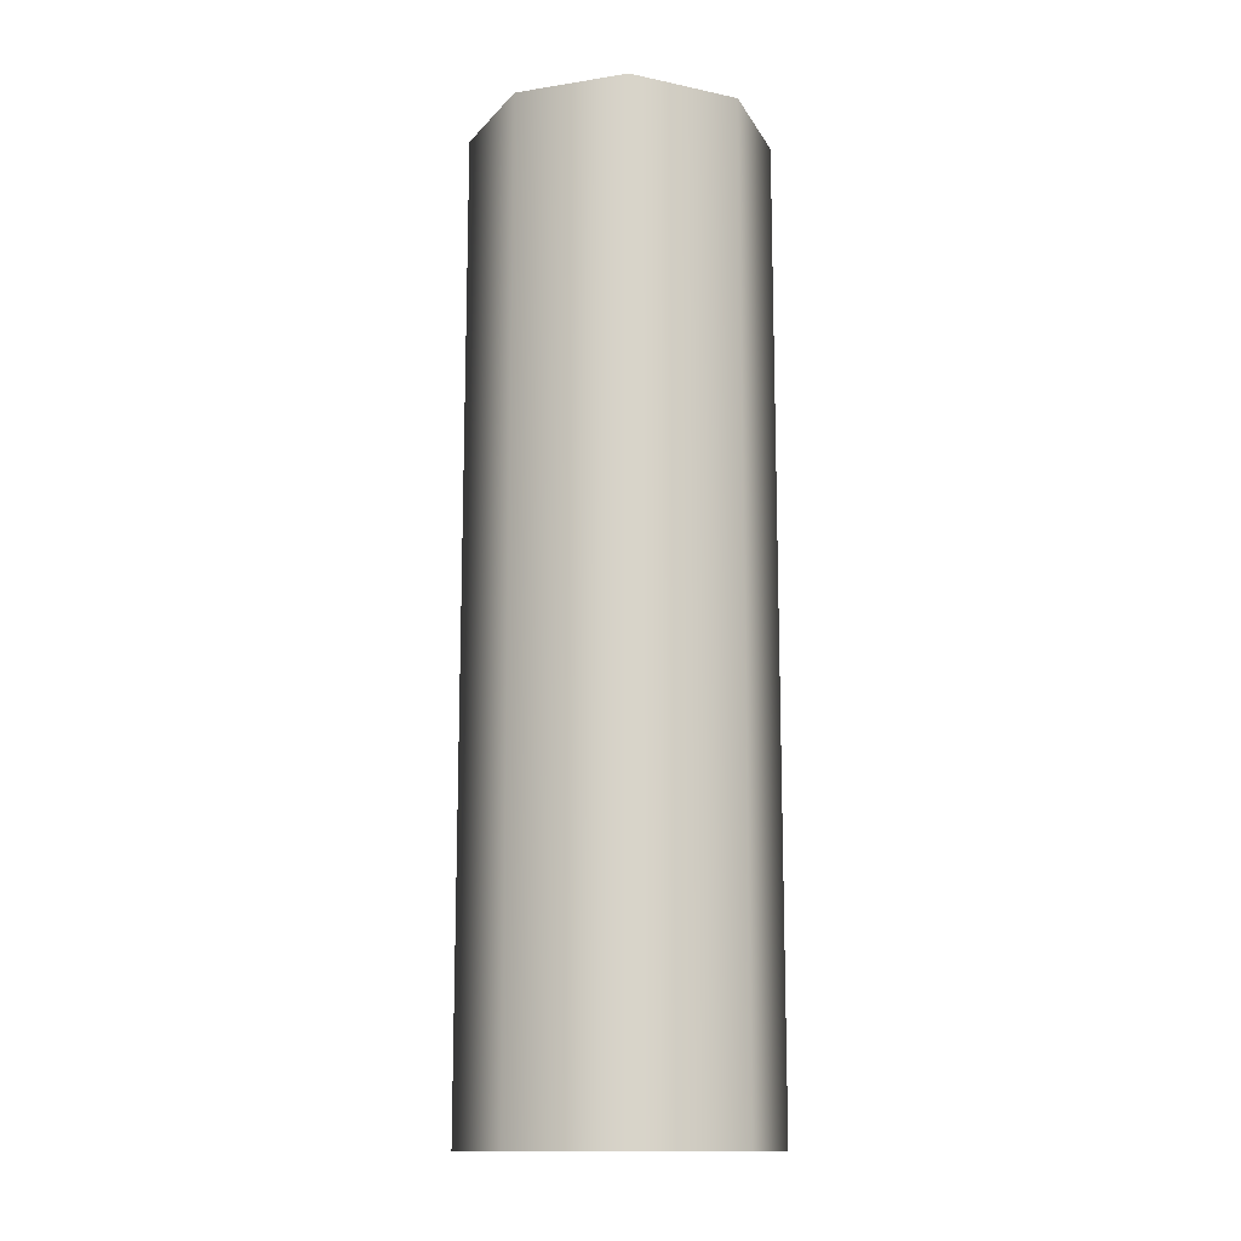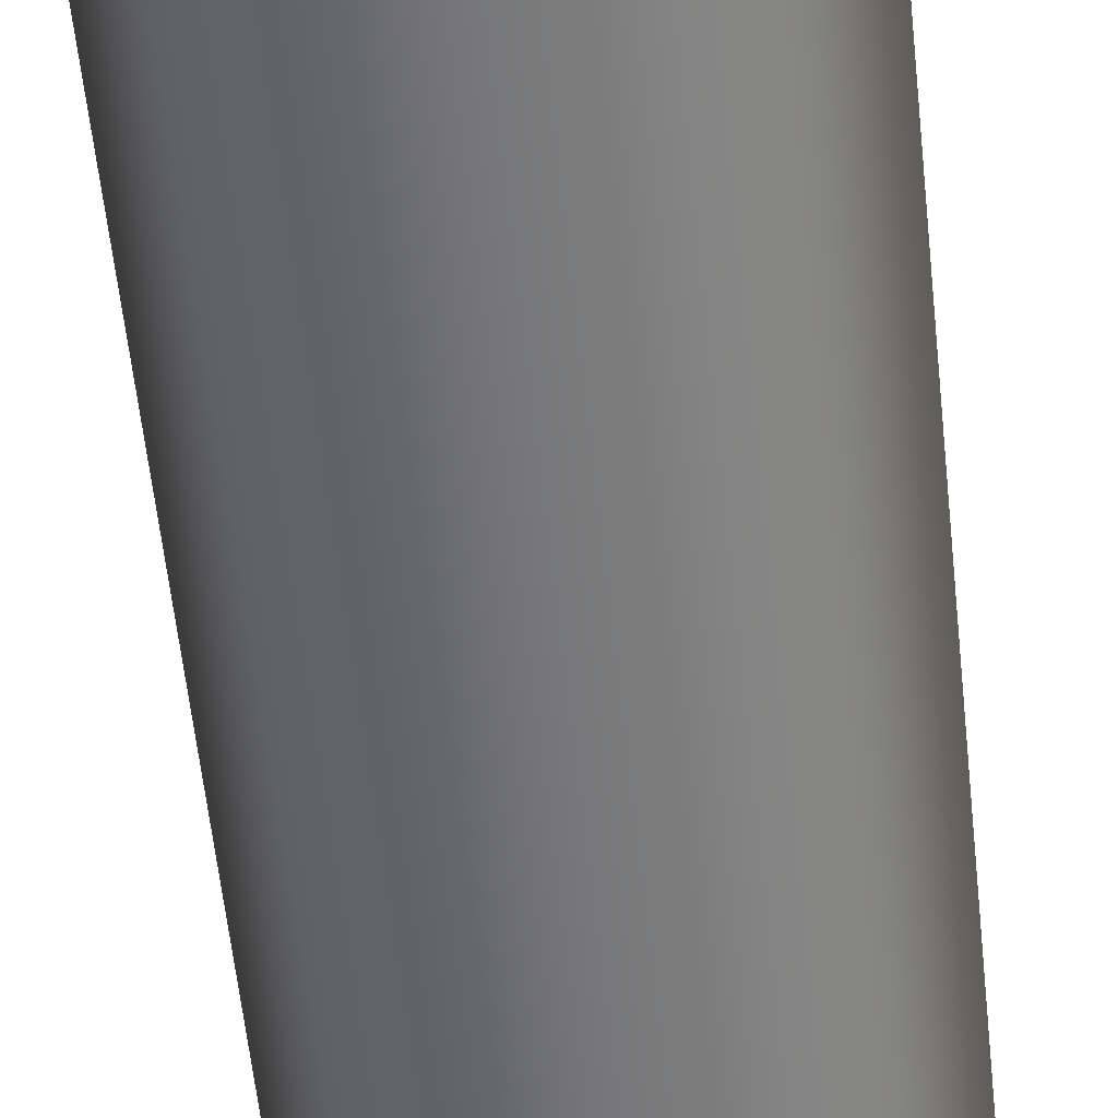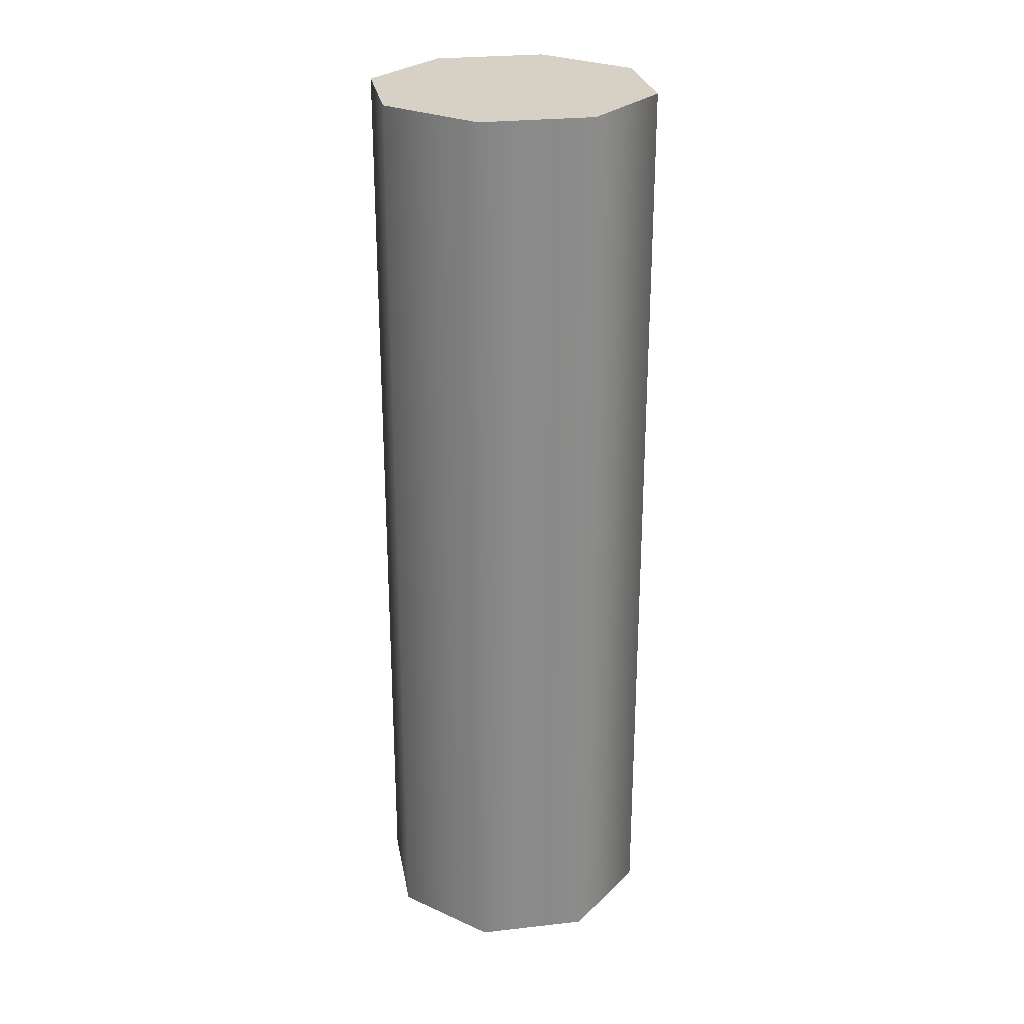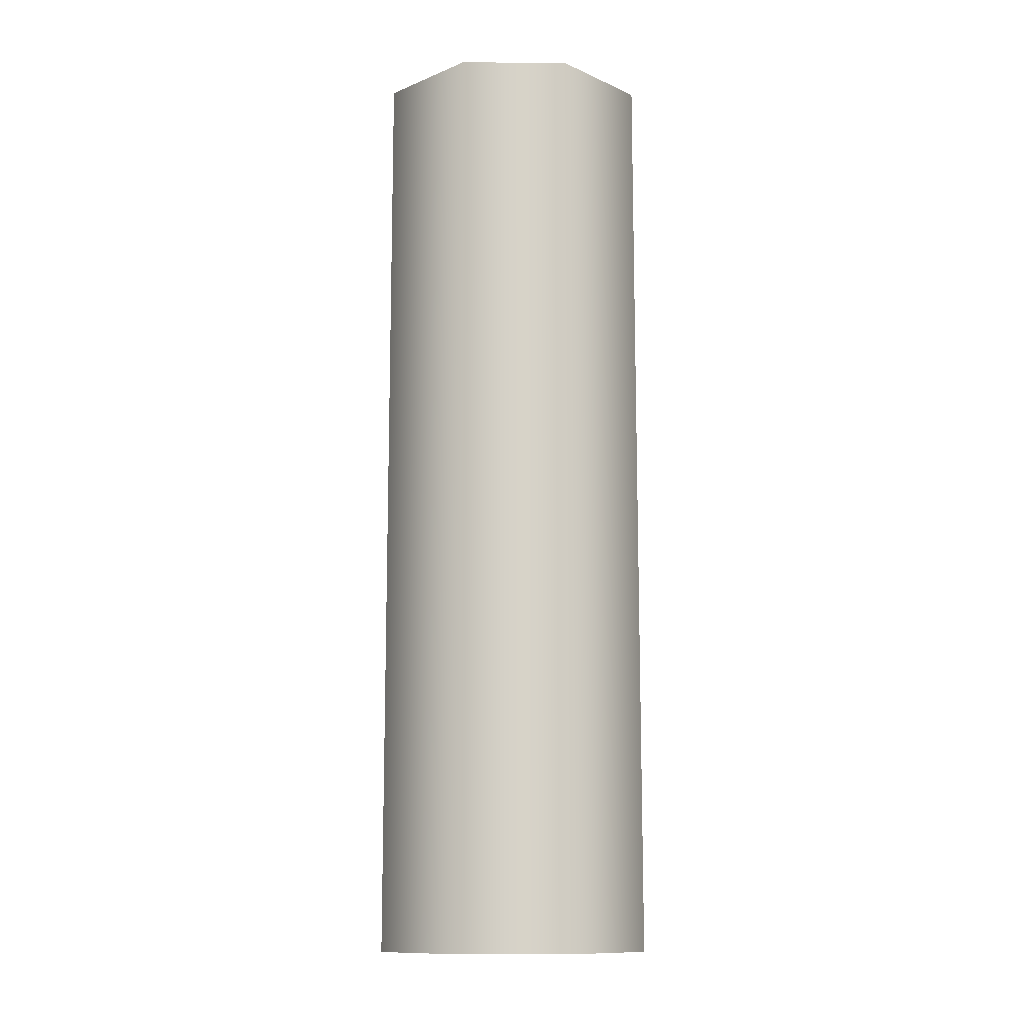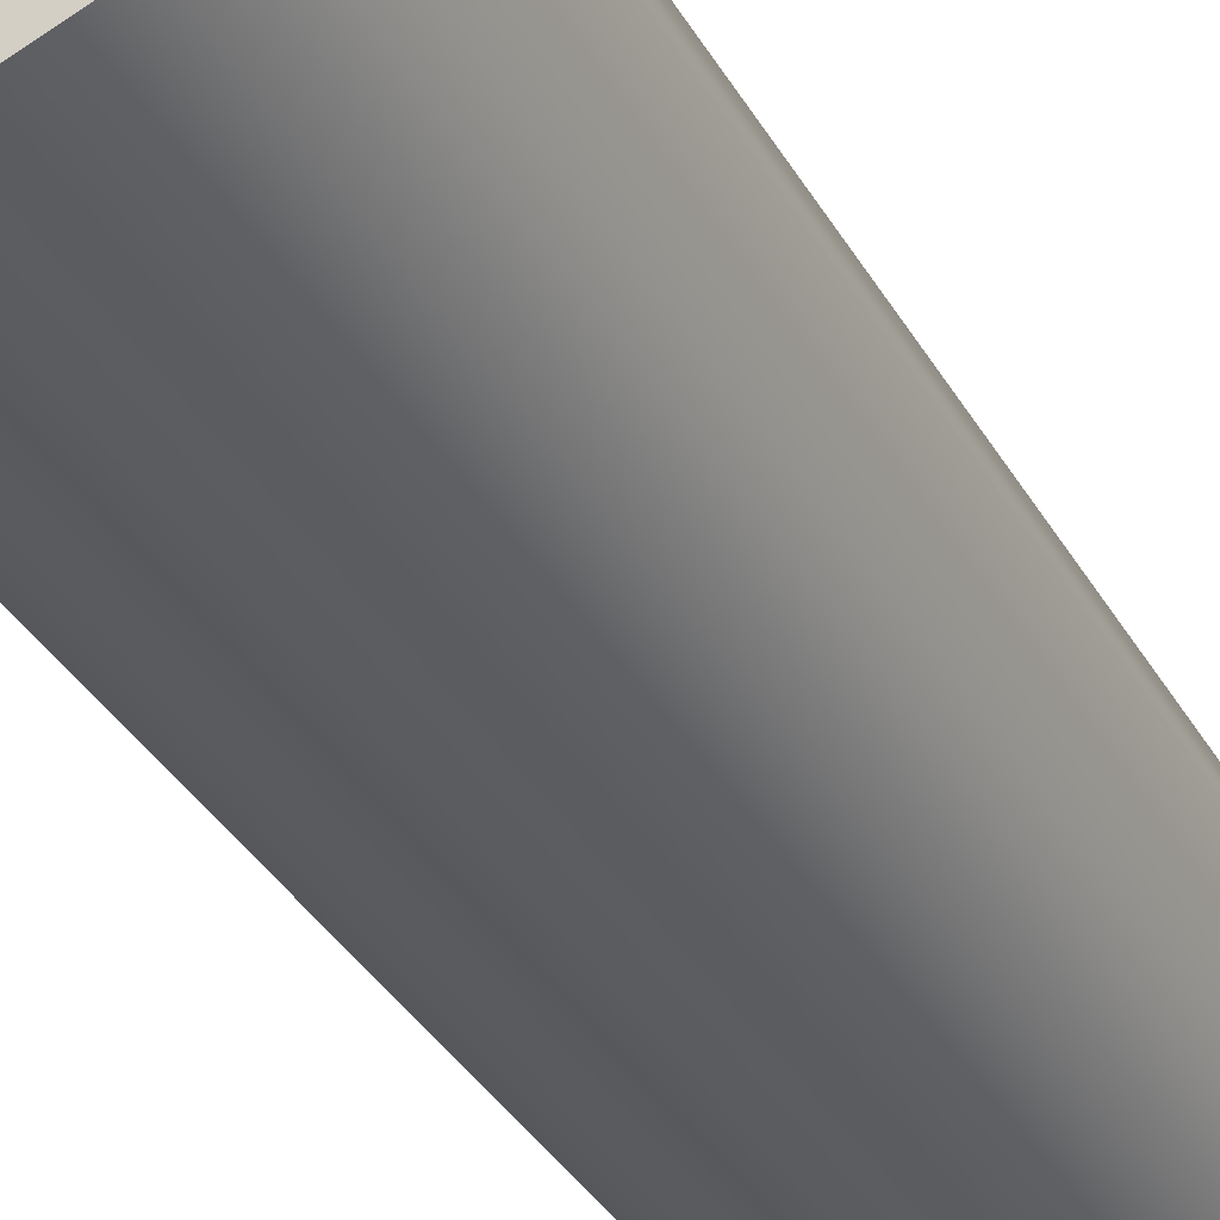
<metadata>
{"format":"obj","ext":"obj","renderer":"f3d","projection":"perspective","resolution":1024,"background":"white","views":[{"elev":-13.7,"azim":87.0,"up":"+Z"},{"elev":-56.8,"azim":5.9,"up":"+Y"},{"elev":26.6,"azim":57.5,"up":"+Z"},{"elev":-12.0,"azim":21.5,"up":"+Z"},{"elev":-34.1,"azim":25.4,"up":"+Y"}]}
</metadata>
<code>
v 0.2617 0.2617 -0.8662
v 0 0.3701 -0.8662
v -0.2617 0.2617 -0.8662
v -0.3701 0 -0.8662
v -0.2617 -0.2617 -0.8662
v 0 -0.3701 -0.8662
v 0.2617 -0.2617 -0.8662
v 0.3701 0 -0.8662
v 0.2617 0.2617 1.534
v 0 0.3701 1.534
v -0.2617 0.2617 1.534
v -0.3701 0 1.534
v -0.2617 -0.2617 1.534
v 0 -0.3701 1.534
v 0.2617 -0.2617 1.534
v 0.3701 0 1.534
v 0 0 1.534
f 1 2 10 9
f 2 3 11 10
f 3 4 12 11
f 4 5 13 12
f 5 6 14 13
f 6 7 15 14
f 7 8 16 15
f 8 1 9 16
f 9 10 17
f 10 11 17
f 11 12 17
f 12 13 17
f 13 14 17
f 14 15 17
f 15 16 17
f 16 9 17

</code>
